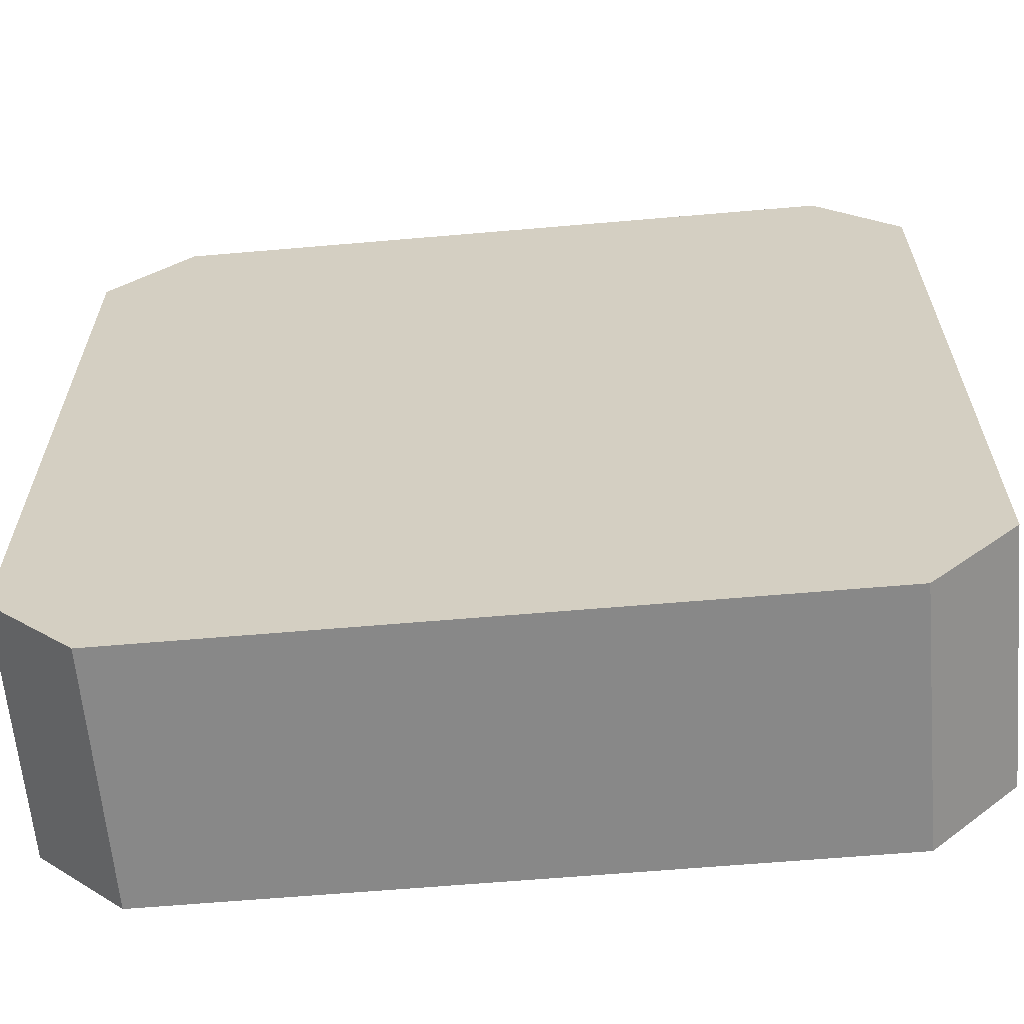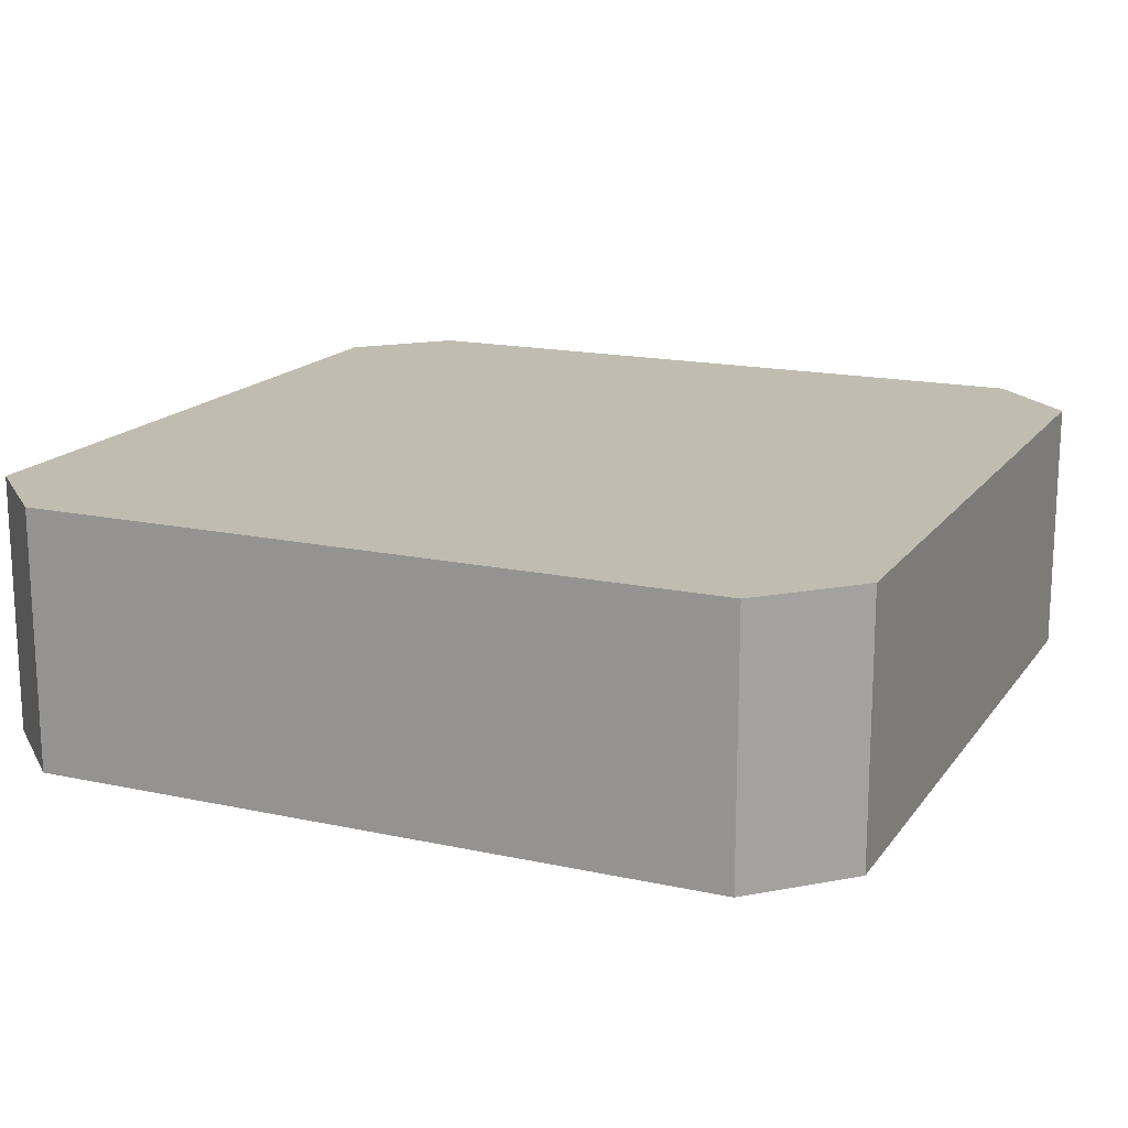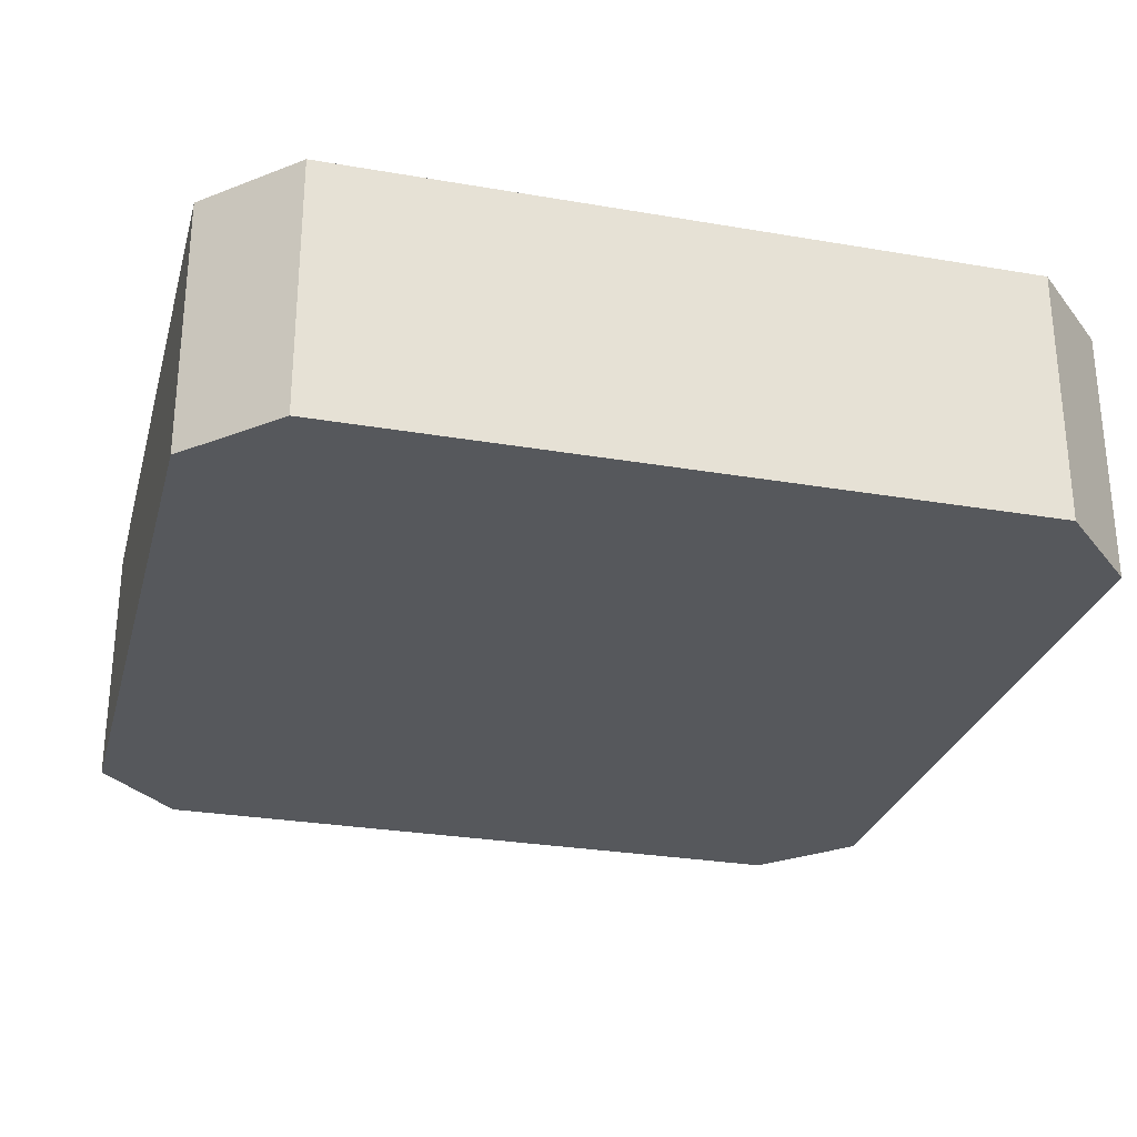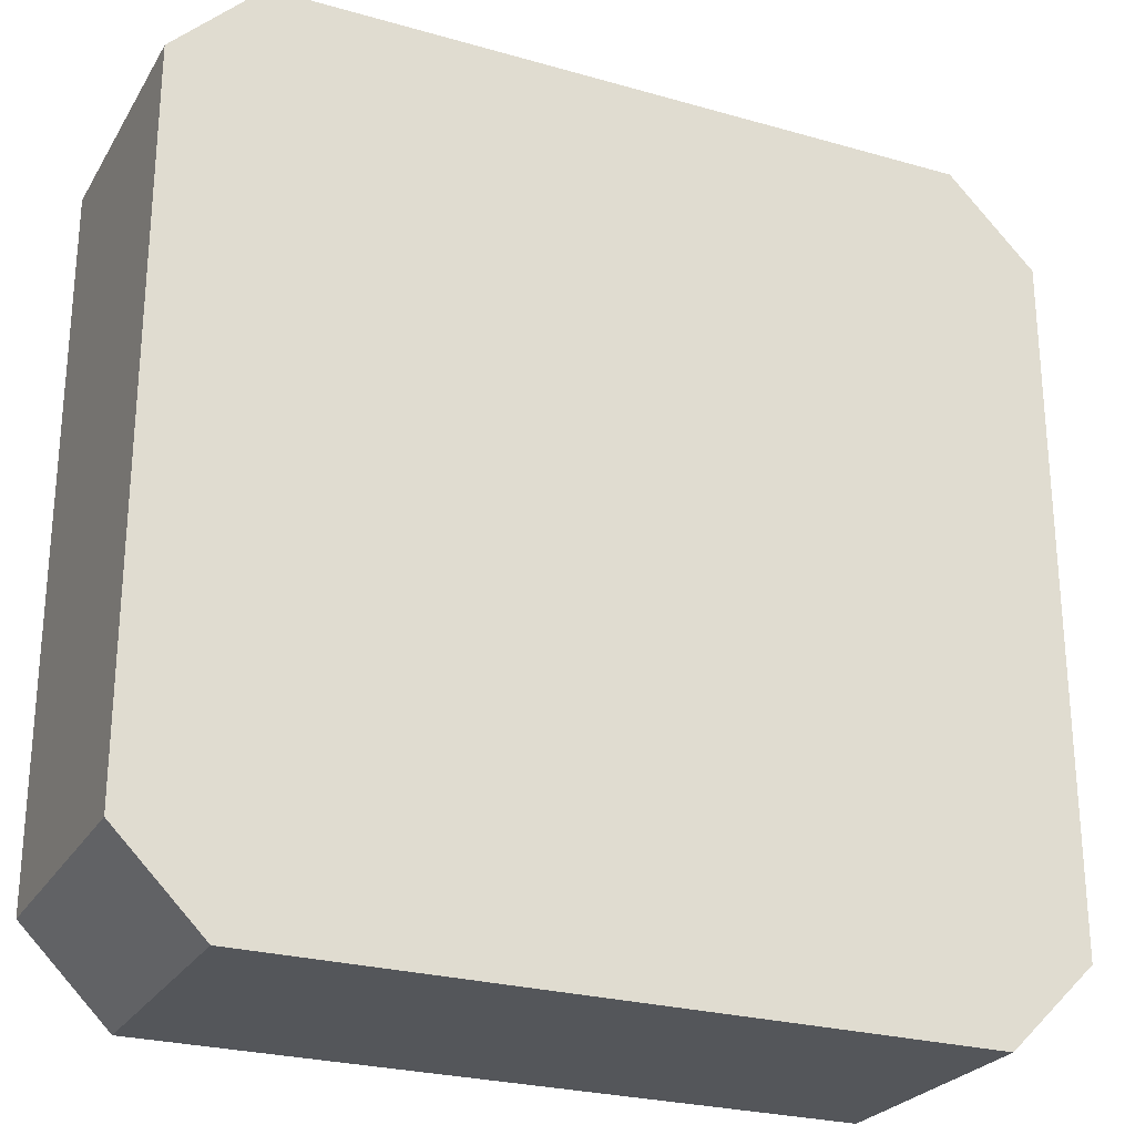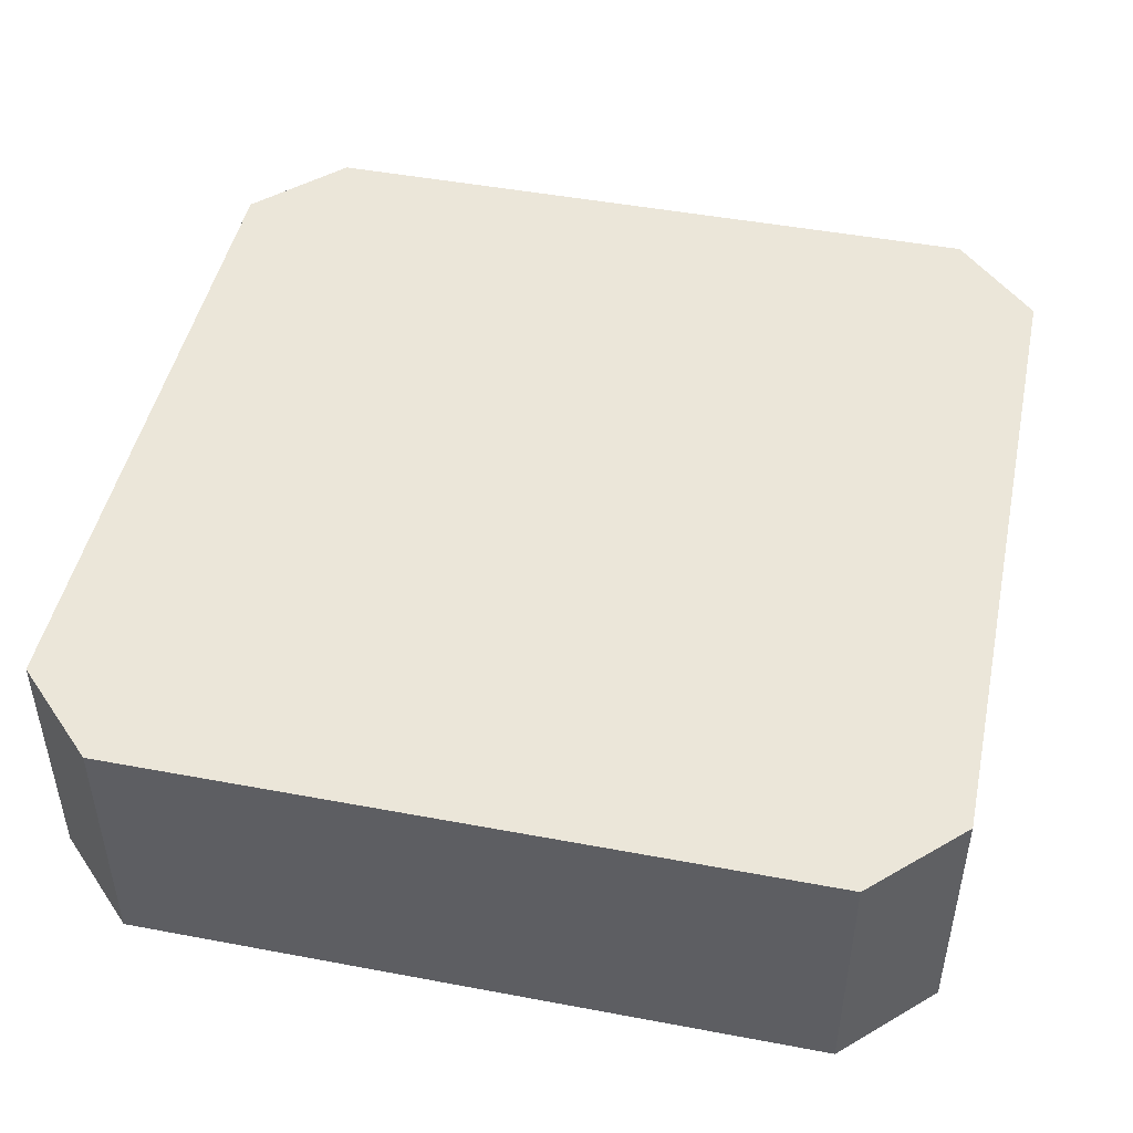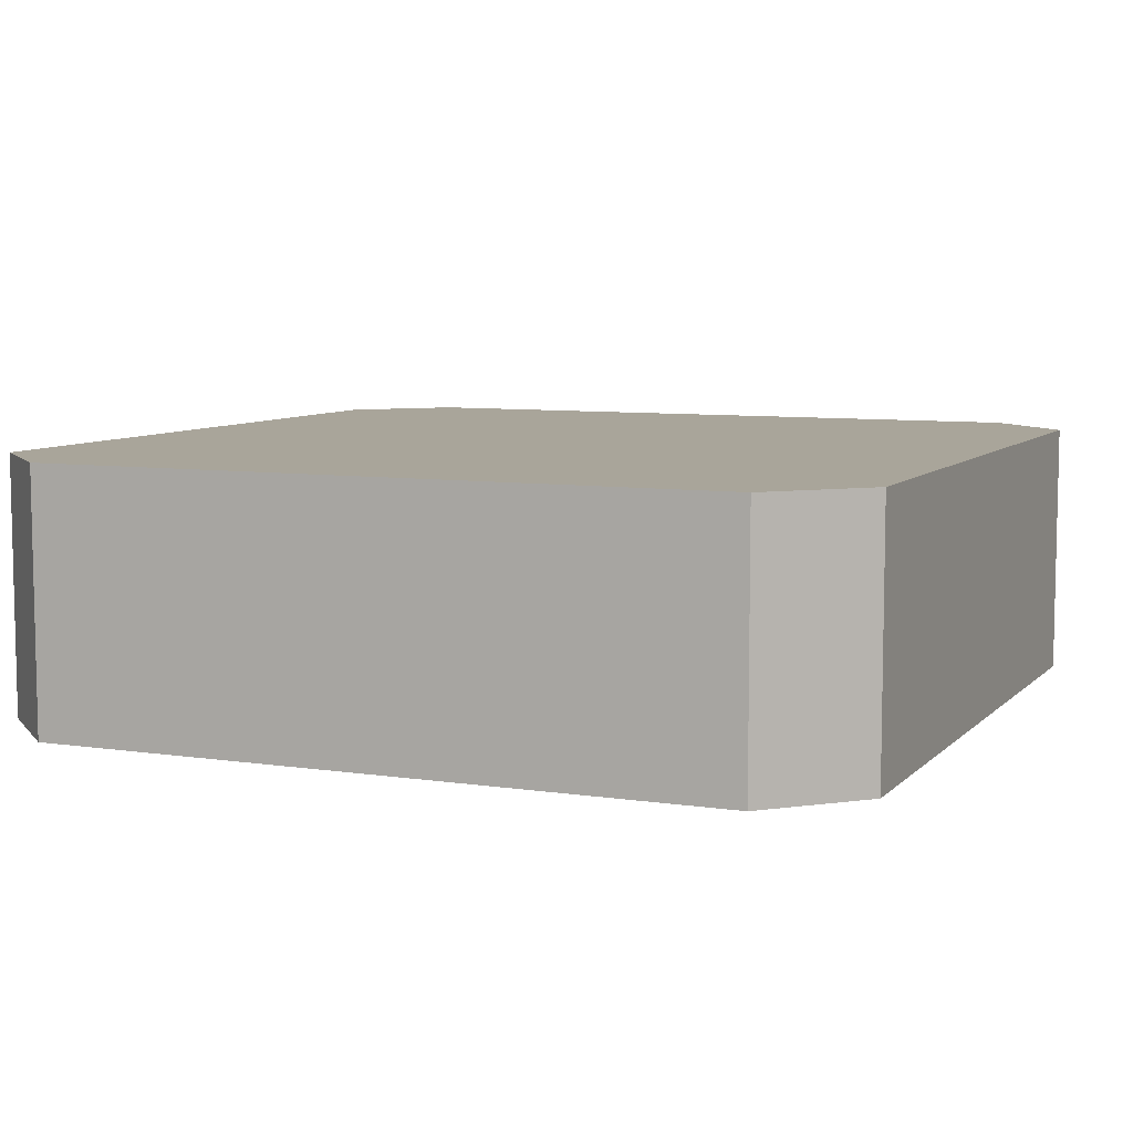
<metadata>
{"format":"obj","ext":"obj","renderer":"f3d","projection":"perspective","resolution":1024,"background":"white","views":[{"elev":-62.7,"azim":-175.0,"up":"+Y"},{"elev":16.5,"azim":-66.1,"up":"+Z"},{"elev":-28.1,"azim":165.4,"up":"+Z"},{"elev":-25.7,"azim":155.5,"up":"+Y"},{"elev":47.2,"azim":12.0,"up":"+Z"},{"elev":7.5,"azim":-66.7,"up":"+Z"}]}
</metadata>
<code>
g floatingbody
v 80 75 72.5
v 75 70 72.5
v 75 70 87.5
v 80 75 87.5
v 120 75 72.5
v 120 75 87.5
v 125 70 72.5
v 125 70 87.5
v 125 30 72.5
v 125 30 87.5
v 120 25 72.5
v 120 25 87.5
v 80 25 72.5
v 80 25 87.5
v 75 30 72.5
v 75 30 87.5
f 1 2 4
f 4 2 3
f 5 1 6
f 6 1 4
f 7 5 8
f 8 5 6
f 9 7 10
f 10 7 8
f 11 9 12
f 12 9 10
f 13 11 14
f 14 11 12
f 15 13 16
f 16 13 14
f 2 15 3
f 3 15 16
f 16 12 3
f 3 12 10
f 3 10 4
f 4 10 8
f 4 8 6
f 16 14 12
f 2 5 15
f 15 5 7
f 15 7 13
f 13 7 9
f 13 9 11
f 2 1 5

</code>
